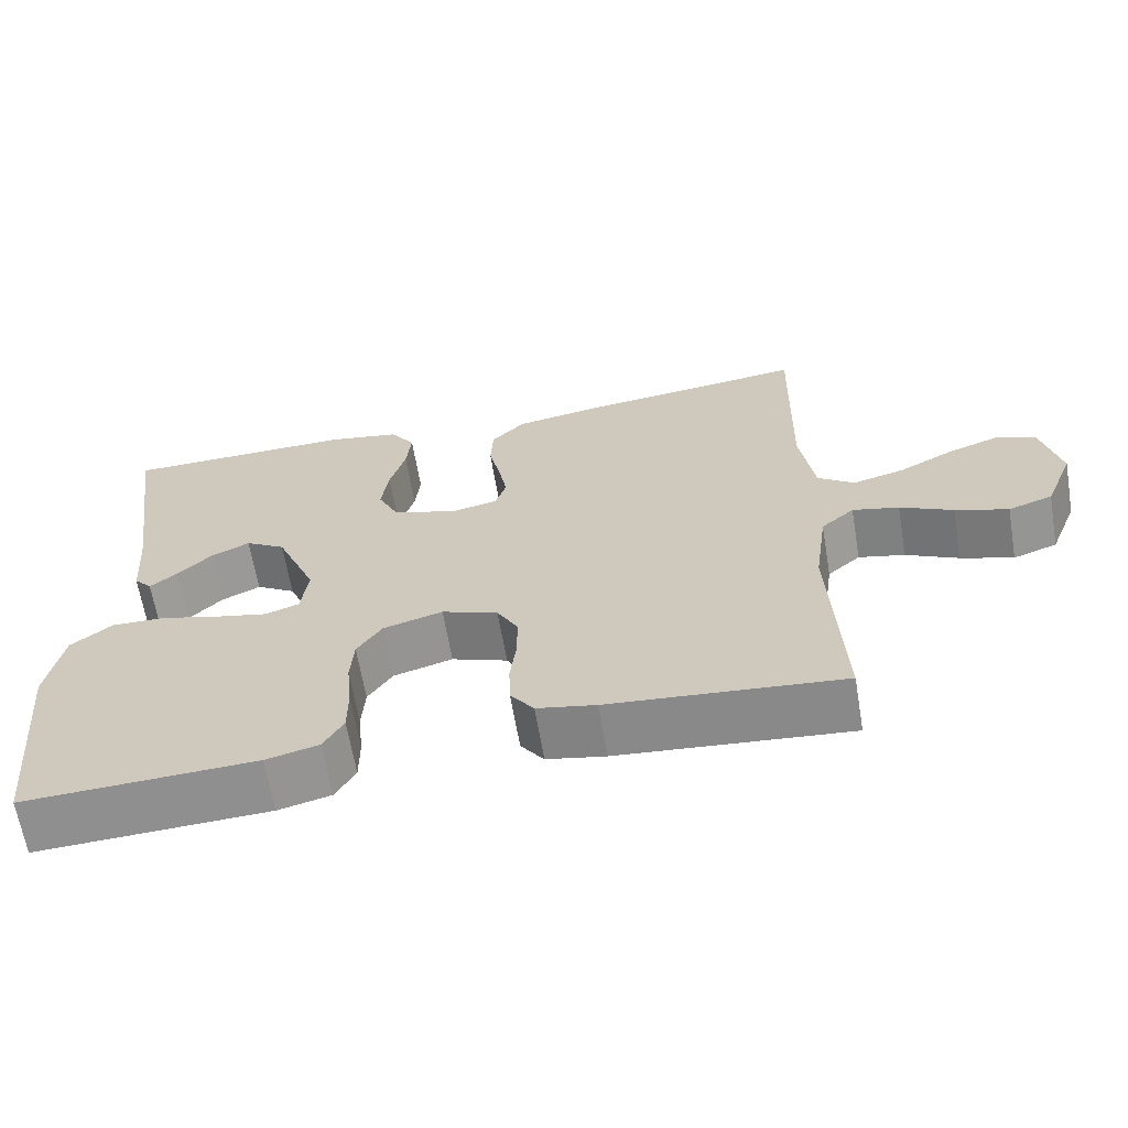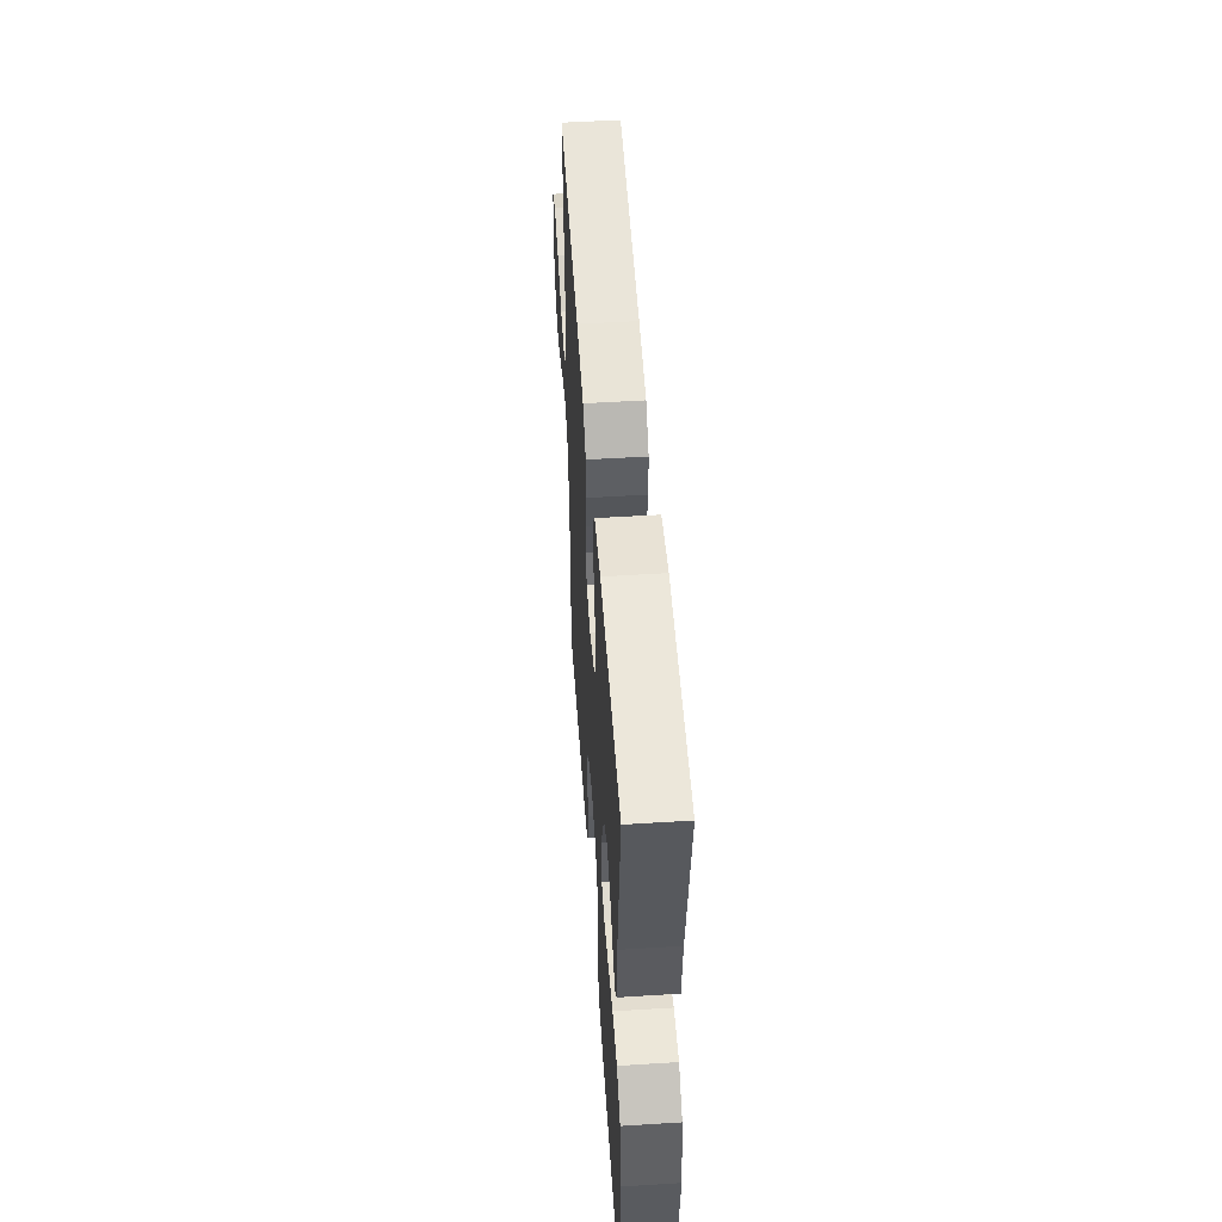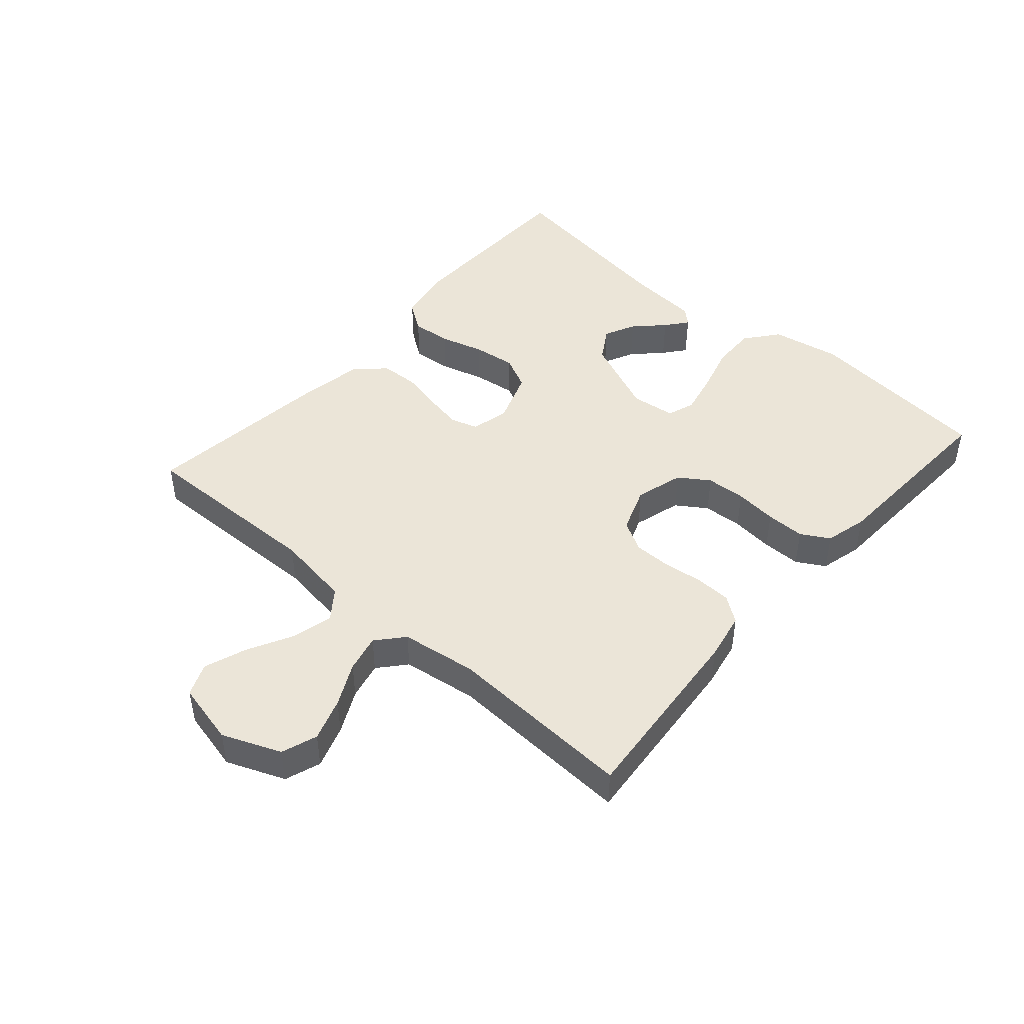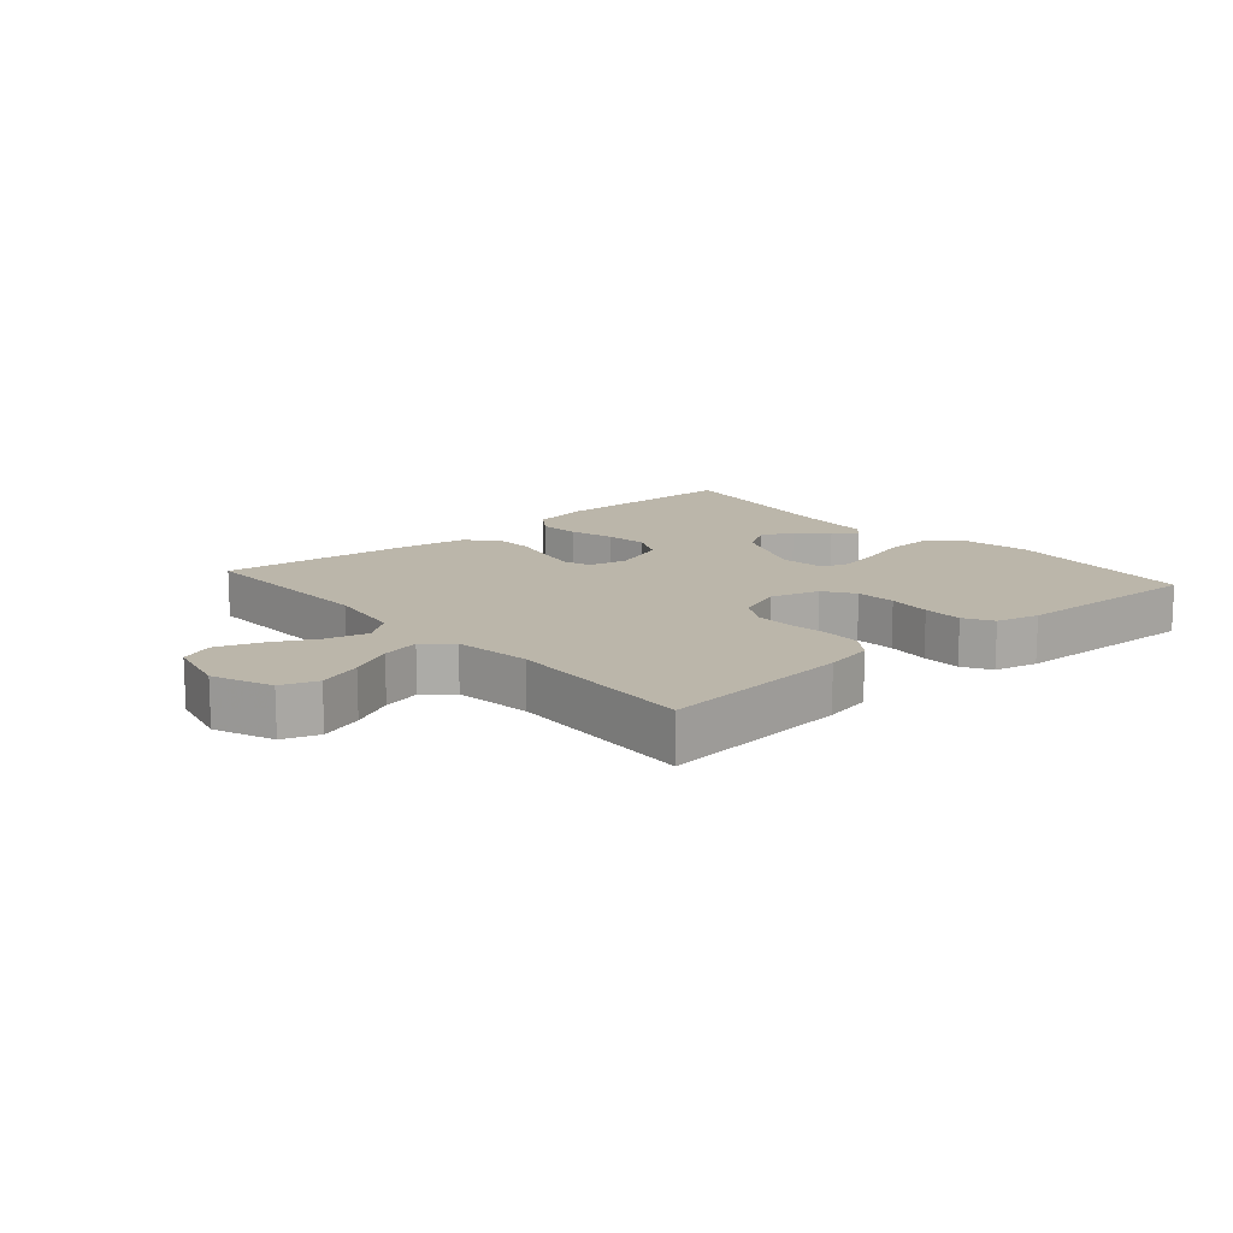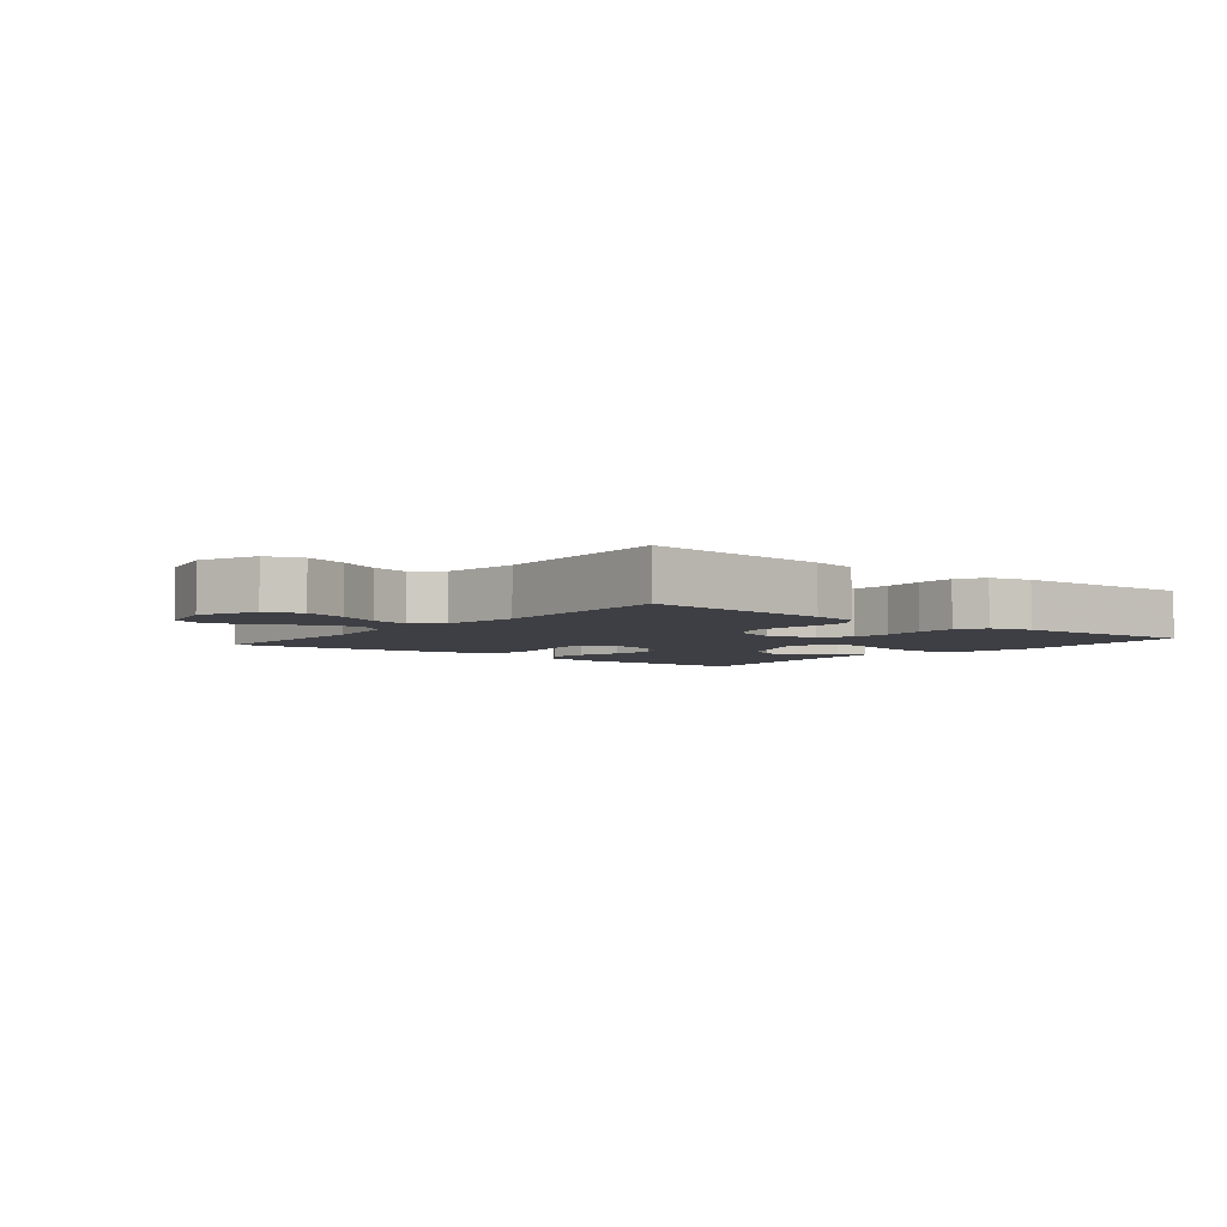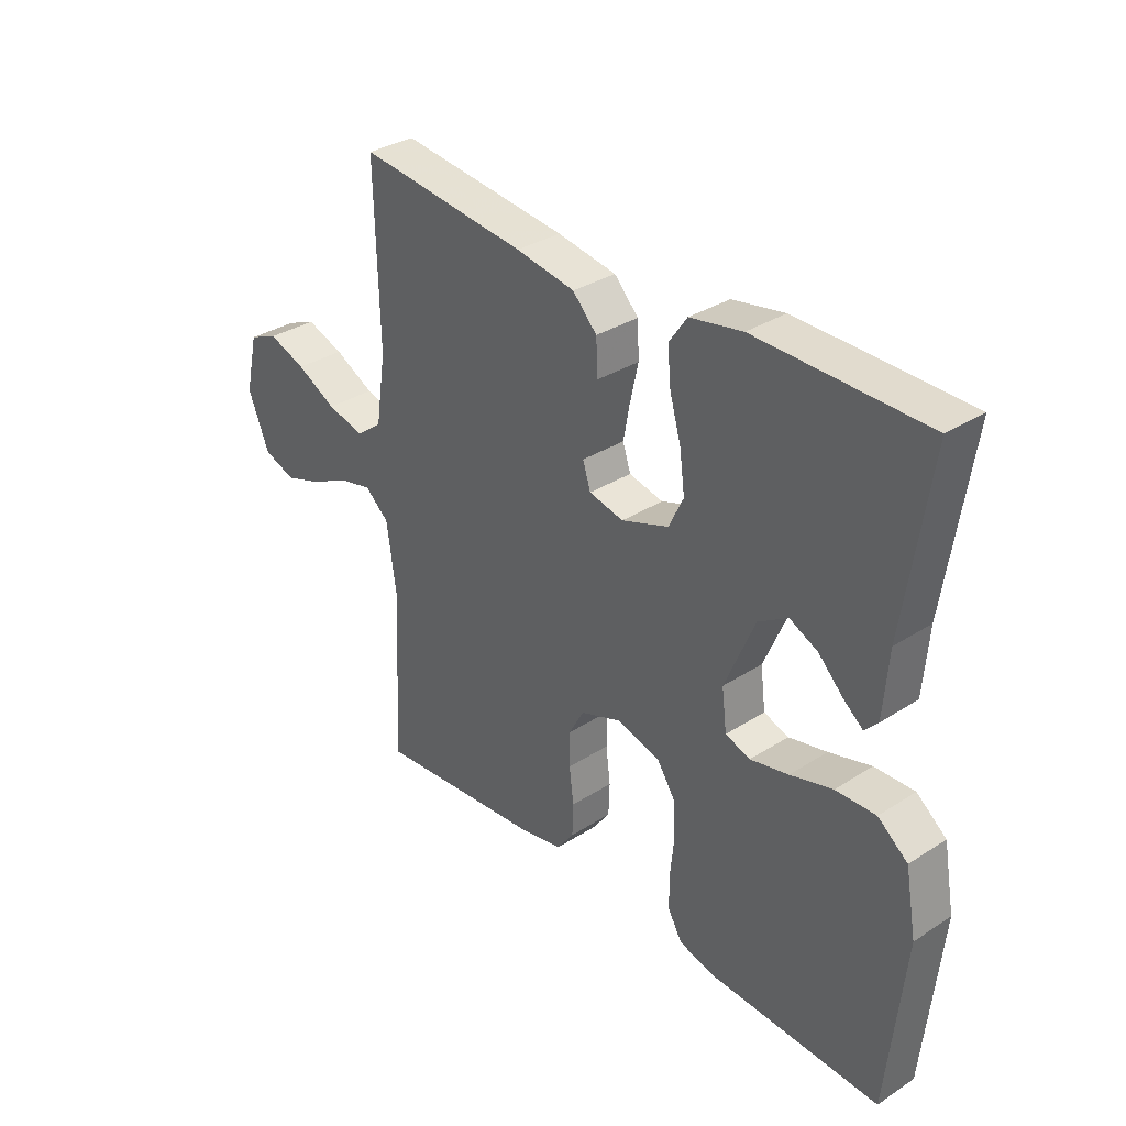
<metadata>
{"format":"obj","ext":"obj","renderer":"f3d","projection":"perspective","resolution":1024,"background":"white","views":[{"elev":-64.7,"azim":9.6,"up":"+Z"},{"elev":51.5,"azim":-93.9,"up":"+Z"},{"elev":45.8,"azim":131.3,"up":"+Y"},{"elev":13.9,"azim":138.8,"up":"+Y"},{"elev":-4.4,"azim":141.1,"up":"+Y"},{"elev":33.0,"azim":-131.5,"up":"+Z"}]}
</metadata>
<code>
v -0.5 0.07 0.5
v -0.2 0.07 0.505
v -0.107 0.07 0.488
v -0.075 0.07 0.442
v -0.081 0.07 0.379
v -0.101 0.07 0.309
v -0.11 0.07 0.241
v -0.084 0.07 0.187
v 0 0.07 0.157
v 0.061 0.07 0.171
v 0.075 0.07 0.214
v 0.064 0.07 0.274
v 0.049 0.07 0.341
v 0.052 0.07 0.402
v 0.095 0.07 0.447
v 0.2 0.07 0.465
v 0.5 0.07 0.5
v 0.493 0.07 0.2
v 0.511 0.07 0.079
v 0.558 0.07 0.044
v 0.624 0.07 0.061
v 0.695 0.07 0.098
v 0.762 0.07 0.122
v 0.814 0.07 0.1
v 0.837 0.07 0
v 0.799 0.07 -0.093
v 0.742 0.07 -0.113
v 0.674 0.07 -0.09
v 0.606 0.07 -0.056
v 0.546 0.07 -0.042
v 0.503 0.07 -0.079
v 0.486 0.07 -0.2
v 0.5 0.07 -0.5
v 0.2 0.07 -0.473
v 0.124 0.07 -0.458
v 0.094 0.07 -0.417
v 0.092 0.07 -0.36
v 0.1 0.07 -0.297
v 0.1 0.07 -0.237
v 0.073 0.07 -0.188
v 0 0.07 -0.161
v -0.077 0.07 -0.183
v -0.109 0.07 -0.231
v -0.113 0.07 -0.294
v -0.106 0.07 -0.362
v -0.106 0.07 -0.424
v -0.132 0.07 -0.469
v -0.2 0.07 -0.486
v -0.5 0.07 -0.5
v -0.53 0.07 -0.2
v -0.51 0.07 -0.09
v -0.457 0.07 -0.048
v -0.386 0.07 -0.05
v -0.311 0.07 -0.071
v -0.243 0.07 -0.086
v -0.199 0.07 -0.071
v -0.19 0.07 0
v -0.243 0.07 0.125
v -0.295 0.07 0.157
v -0.345 0.07 0.133
v -0.389 0.07 0.089
v -0.424 0.07 0.061
v -0.447 0.07 0.086
v -0.456 0.07 0.2
v -0.5 0 0.5
v -0.2 0 0.505
v -0.107 0 0.488
v -0.075 0 0.442
v -0.081 0 0.379
v -0.101 0 0.309
v -0.11 0 0.241
v -0.084 0 0.187
v 0 0 0.157
v 0.061 0 0.171
v 0.075 0 0.214
v 0.064 0 0.274
v 0.049 0 0.341
v 0.052 0 0.402
v 0.095 0 0.447
v 0.2 0 0.465
v 0.5 0 0.5
v 0.493 0 0.2
v 0.511 0 0.079
v 0.558 0 0.044
v 0.624 0 0.061
v 0.695 0 0.098
v 0.762 0 0.122
v 0.814 0 0.1
v 0.837 0 0
v 0.799 0 -0.093
v 0.742 0 -0.113
v 0.674 0 -0.09
v 0.606 0 -0.056
v 0.546 0 -0.042
v 0.503 0 -0.079
v 0.486 0 -0.2
v 0.5 0 -0.5
v 0.2 0 -0.473
v 0.124 0 -0.458
v 0.094 0 -0.417
v 0.092 0 -0.36
v 0.1 0 -0.297
v 0.1 0 -0.237
v 0.073 0 -0.188
v 0 0 -0.161
v -0.077 0 -0.183
v -0.109 0 -0.231
v -0.113 0 -0.294
v -0.106 0 -0.362
v -0.106 0 -0.424
v -0.132 0 -0.469
v -0.2 0 -0.486
v -0.5 0 -0.5
v -0.53 0 -0.2
v -0.51 0 -0.09
v -0.457 0 -0.048
v -0.386 0 -0.05
v -0.311 0 -0.071
v -0.243 0 -0.086
v -0.199 0 -0.071
v -0.19 0 0
v -0.243 0 0.125
v -0.295 0 0.157
v -0.345 0 0.133
v -0.389 0 0.089
v -0.424 0 0.061
v -0.447 0 0.086
v -0.456 0 0.2
f 61 62 63 64
f 60 61 64 1
f 59 60 1 2
f 58 59 2 3
f 57 58 3 4
f 56 57 4
f 51 52 53 54
f 51 54 55
f 50 51 55
f 49 50 55 56
f 47 48 49 56
f 44 45 46 47
f 43 44 47 56
f 35 36 37 38
f 35 38 39
f 32 33 34 35
f 31 32 35 39
f 30 31 39 40
f 26 27 28 29
f 26 29 30
f 25 26 30
f 24 25 30
f 21 22 23 24
f 20 21 24 30
f 19 20 30 40
f 15 16 17 18
f 12 13 14 15
f 11 12 15 18
f 10 11 18 19
f 4 5 6
f 56 4 6
f 56 6 7
f 42 43 56 7
f 41 42 7 8
f 40 41 8 9
f 9 10 19 40
f 128 127 126 125
f 65 128 125 124
f 66 65 124 123
f 67 66 123 122
f 68 67 122 121
f 68 121 120
f 118 117 116 115
f 119 118 115
f 119 115 114
f 120 119 114 113
f 120 113 112 111
f 111 110 109 108
f 120 111 108 107
f 102 101 100 99
f 103 102 99
f 99 98 97 96
f 103 99 96 95
f 104 103 95 94
f 93 92 91 90
f 94 93 90
f 94 90 89
f 94 89 88
f 88 87 86 85
f 94 88 85 84
f 104 94 84 83
f 82 81 80 79
f 79 78 77 76
f 82 79 76 75
f 83 82 75 74
f 70 69 68
f 70 68 120
f 71 70 120
f 71 120 107 106
f 72 71 106 105
f 73 72 105 104
f 104 83 74 73
f 1 65 66 2
f 2 66 67 3
f 3 67 68 4
f 4 68 69 5
f 5 69 70 6
f 6 70 71 7
f 7 71 72 8
f 8 72 73 9
f 9 73 74 10
f 10 74 75 11
f 11 75 76 12
f 12 76 77 13
f 13 77 78 14
f 14 78 79 15
f 15 79 80 16
f 16 80 81 17
f 17 81 82 18
f 18 82 83 19
f 19 83 84 20
f 20 84 85 21
f 21 85 86 22
f 22 86 87 23
f 23 87 88 24
f 24 88 89 25
f 25 89 90 26
f 26 90 91 27
f 27 91 92 28
f 28 92 93 29
f 29 93 94 30
f 30 94 95 31
f 31 95 96 32
f 32 96 97 33
f 33 97 98 34
f 34 98 99 35
f 35 99 100 36
f 36 100 101 37
f 37 101 102 38
f 38 102 103 39
f 39 103 104 40
f 40 104 105 41
f 41 105 106 42
f 42 106 107 43
f 43 107 108 44
f 44 108 109 45
f 45 109 110 46
f 46 110 111 47
f 47 111 112 48
f 48 112 113 49
f 49 113 114 50
f 50 114 115 51
f 51 115 116 52
f 52 116 117 53
f 53 117 118 54
f 54 118 119 55
f 55 119 120 56
f 56 120 121 57
f 57 121 122 58
f 58 122 123 59
f 59 123 124 60
f 60 124 125 61
f 61 125 126 62
f 62 126 127 63
f 63 127 128 64
f 64 128 65 1

</code>
